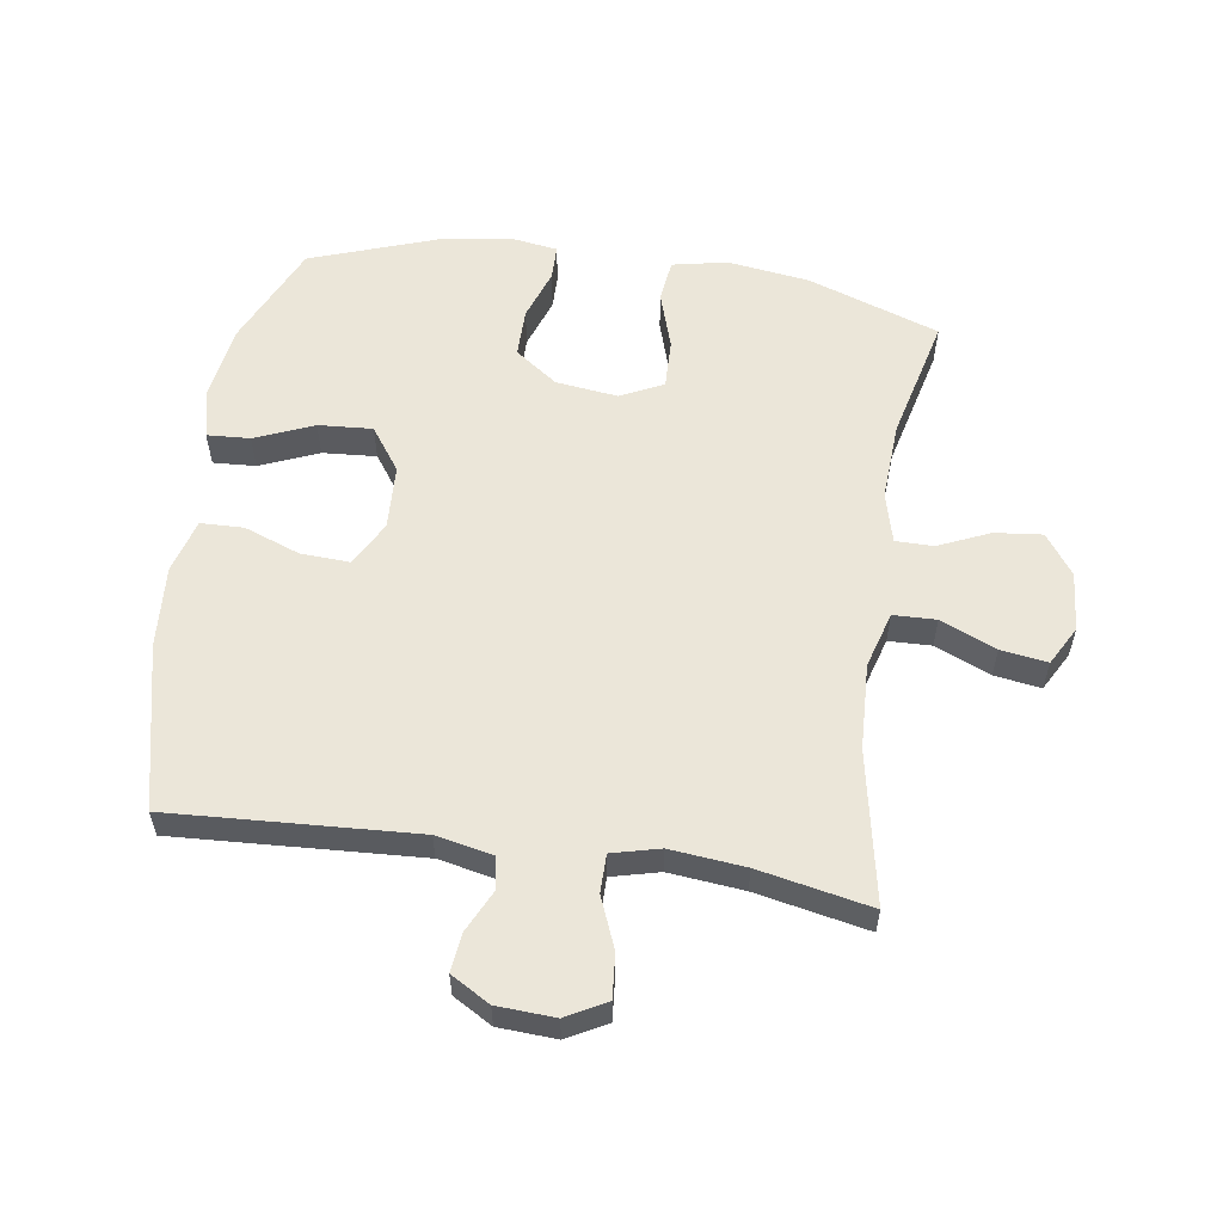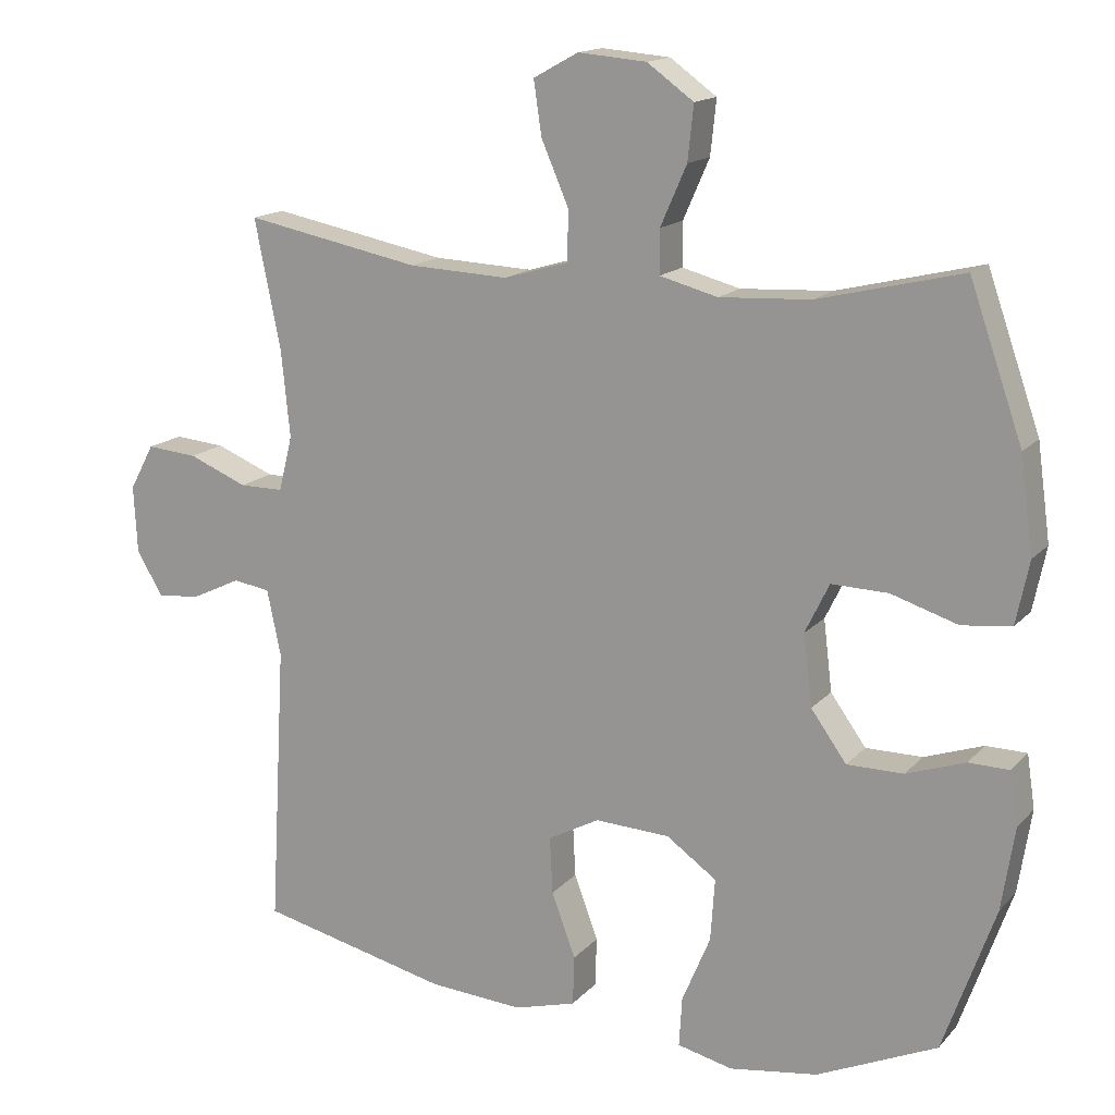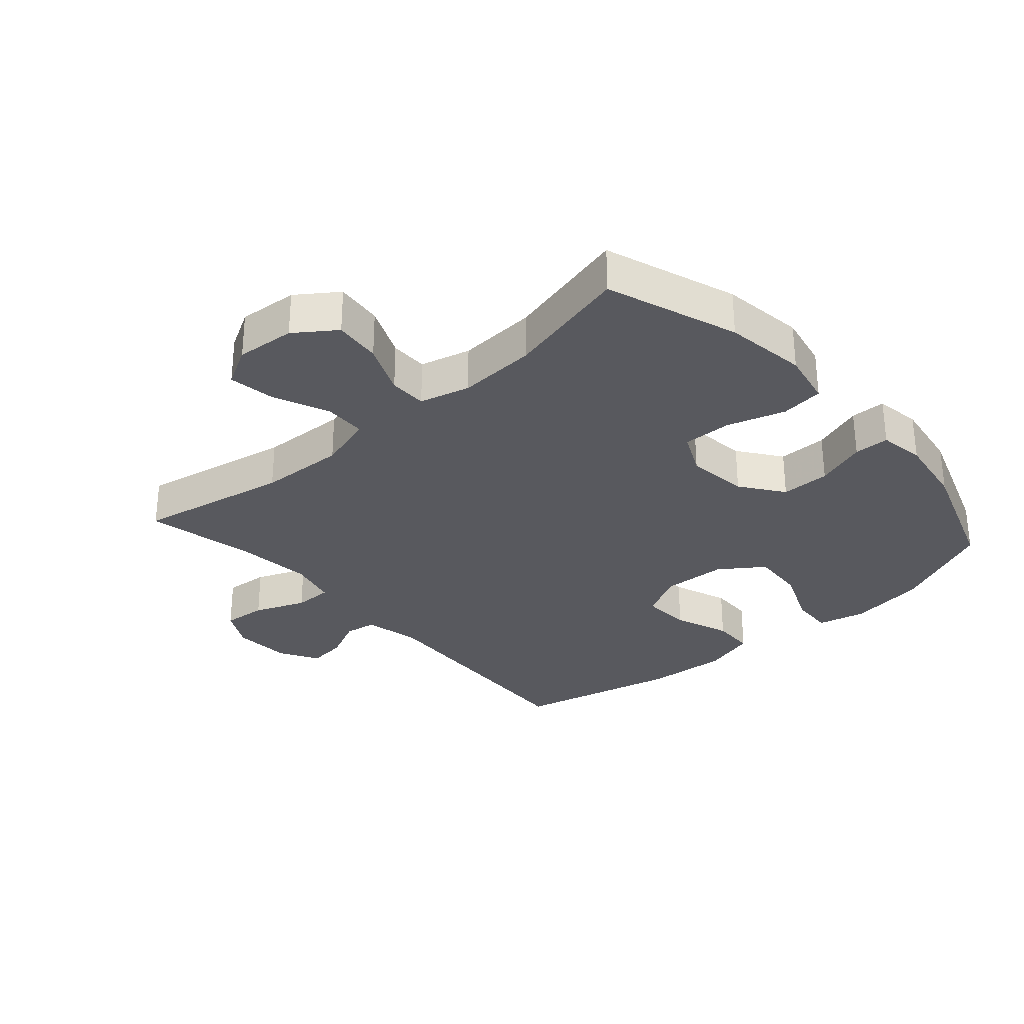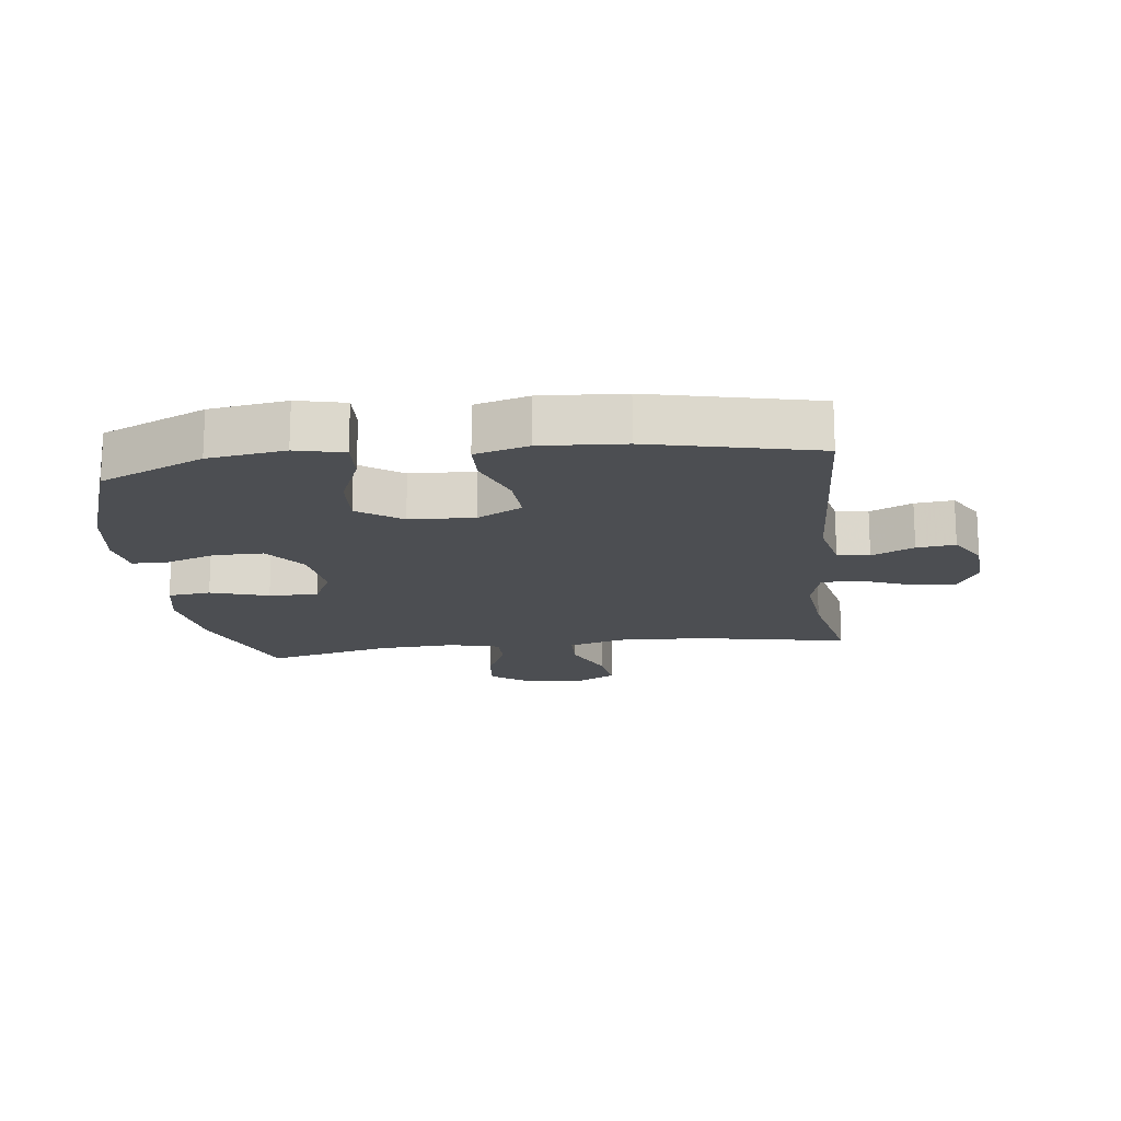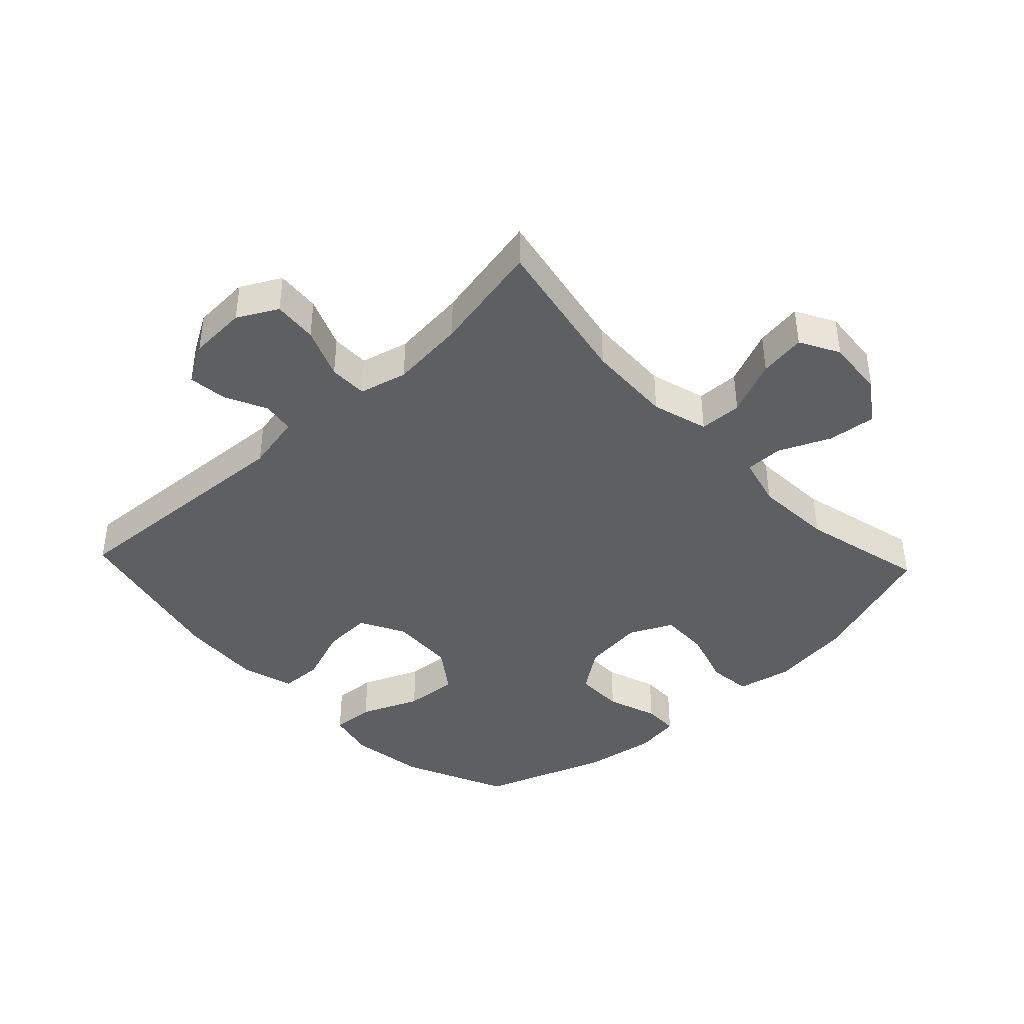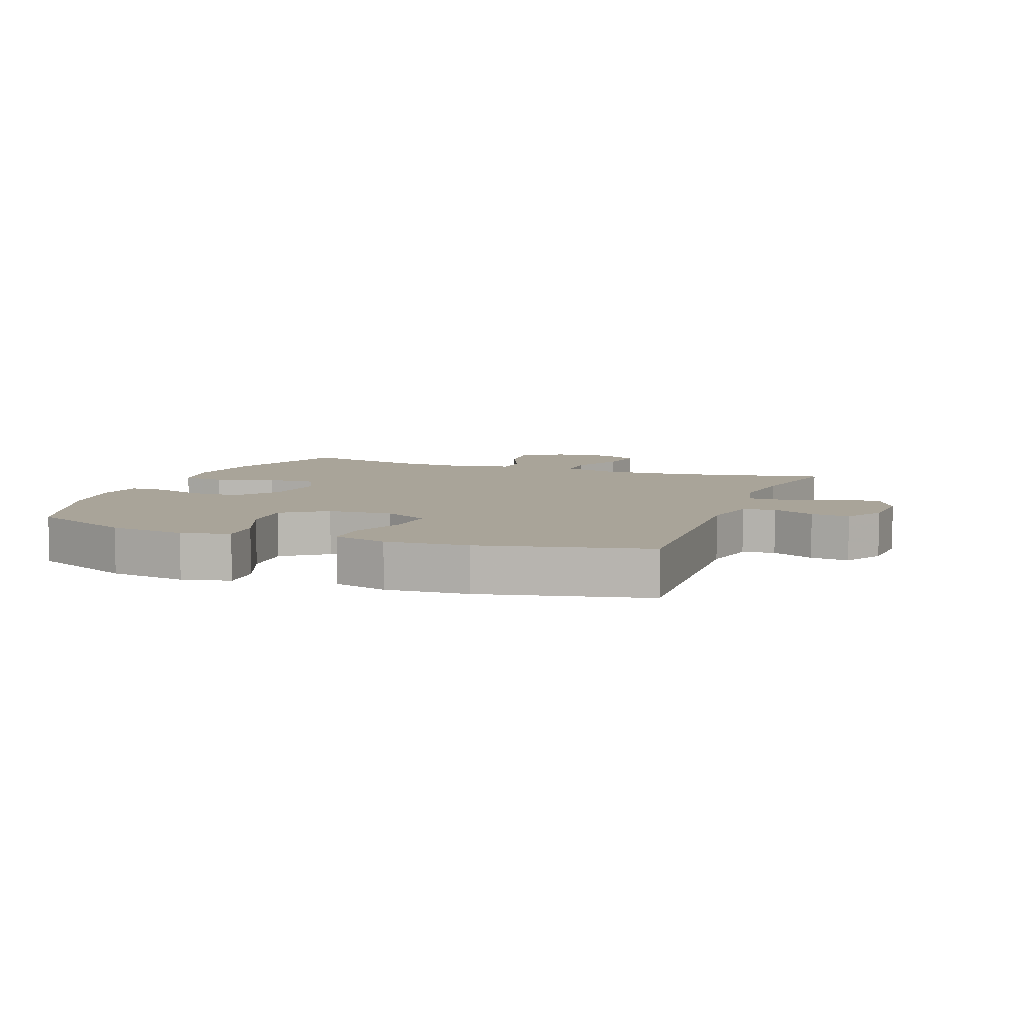
<metadata>
{"format":"obj","ext":"obj","renderer":"f3d","projection":"perspective","resolution":1024,"background":"white","views":[{"elev":57.1,"azim":-81.5,"up":"+Y"},{"elev":15.4,"azim":26.6,"up":"+Z"},{"elev":-30.4,"azim":41.6,"up":"+Y"},{"elev":-16.6,"azim":-172.8,"up":"+Y"},{"elev":-41.0,"azim":-46.7,"up":"+Y"},{"elev":7.2,"azim":-159.4,"up":"+Y"}]}
</metadata>
<code>
v -0.5 0.07 0.5
v -0.258 0.07 0.453
v -0.121 0.07 0.447
v -0.032 0.07 0.473
v -0.03 0.07 0.541
v -0.068 0.07 0.629
v -0.079 0.07 0.703
v -0.017 0.07 0.737
v 0.077 0.07 0.729
v 0.141 0.07 0.683
v 0.133 0.07 0.608
v 0.097 0.07 0.526
v 0.097 0.07 0.466
v 0.177 0.07 0.445
v 0.302 0.07 0.452
v 0.5 0.07 0.5
v 0.573 0.07 0.291
v 0.591 0.07 0.16
v 0.573 0.07 0.073
v 0.505 0.07 0.065
v 0.413 0.07 0.094
v 0.335 0.07 0.096
v 0.302 0.07 0.028
v 0.314 0.07 -0.07
v 0.363 0.07 -0.138
v 0.441 0.07 -0.138
v 0.522 0.07 -0.11
v 0.578 0.07 -0.111
v 0.589 0.07 -0.184
v 0.571 0.07 -0.299
v 0.5 0.07 -0.5
v 0.335 0.07 -0.574
v 0.213 0.07 -0.592
v 0.137 0.07 -0.574
v 0.141 0.07 -0.506
v 0.18 0.07 -0.413
v 0.186 0.07 -0.327
v 0.117 0.07 -0.278
v 0.014 0.07 -0.273
v -0.057 0.07 -0.311
v -0.053 0.07 -0.389
v -0.02 0.07 -0.478
v -0.022 0.07 -0.546
v -0.107 0.07 -0.57
v -0.238 0.07 -0.561
v -0.5 0.07 -0.5
v -0.478 0.07 -0.111
v -0.497 0.07 -0.02
v -0.548 0.07 -0.012
v -0.615 0.07 -0.044
v -0.676 0.07 -0.051
v -0.712 0.07 0.011
v -0.717 0.07 0.103
v -0.683 0.07 0.166
v -0.613 0.07 0.16
v -0.532 0.07 0.127
v -0.471 0.07 0.127
v -0.452 0.07 0.203
v -0.464 0.07 0.322
v -0.5 0 0.5
v -0.258 0 0.453
v -0.121 0 0.447
v -0.032 0 0.473
v -0.03 0 0.541
v -0.068 0 0.629
v -0.079 0 0.703
v -0.017 0 0.737
v 0.077 0 0.729
v 0.141 0 0.683
v 0.133 0 0.608
v 0.097 0 0.526
v 0.097 0 0.466
v 0.177 0 0.445
v 0.302 0 0.452
v 0.5 0 0.5
v 0.573 0 0.291
v 0.591 0 0.16
v 0.573 0 0.073
v 0.505 0 0.065
v 0.413 0 0.094
v 0.335 0 0.096
v 0.302 0 0.028
v 0.314 0 -0.07
v 0.363 0 -0.138
v 0.441 0 -0.138
v 0.522 0 -0.11
v 0.578 0 -0.111
v 0.589 0 -0.184
v 0.571 0 -0.299
v 0.5 0 -0.5
v 0.335 0 -0.574
v 0.213 0 -0.592
v 0.137 0 -0.574
v 0.141 0 -0.506
v 0.18 0 -0.413
v 0.186 0 -0.327
v 0.117 0 -0.278
v 0.014 0 -0.273
v -0.057 0 -0.311
v -0.053 0 -0.389
v -0.02 0 -0.478
v -0.022 0 -0.546
v -0.107 0 -0.57
v -0.238 0 -0.561
v -0.5 0 -0.5
v -0.478 0 -0.111
v -0.497 0 -0.02
v -0.548 0 -0.012
v -0.615 0 -0.044
v -0.676 0 -0.051
v -0.712 0 0.011
v -0.717 0 0.103
v -0.683 0 0.166
v -0.613 0 0.16
v -0.532 0 0.127
v -0.471 0 0.127
v -0.452 0 0.203
v -0.464 0 0.322
f 53 54 55 56
f 53 56 57
f 52 53 57
f 49 50 51 52
f 49 52 57
f 48 49 57
f 47 48 57 58
f 45 46 47 58
f 41 42 43 44
f 40 41 44 45
f 33 34 35 36
f 33 36 37
f 32 33 37
f 31 32 37
f 30 31 37 38
f 26 27 28 29
f 25 26 29 30
f 18 19 20 21
f 18 21 22
f 15 16 17 18
f 14 15 18 22
f 13 14 22 23
f 9 10 11 12
f 9 12 13
f 8 9 13
f 5 6 7 8
f 4 5 8 13
f 3 4 13 23
f 59 1 2
f 40 45 58 59
f 39 40 59 2
f 25 30 38 39
f 24 25 39 2
f 2 3 23 24
f 115 114 113 112
f 116 115 112
f 116 112 111
f 111 110 109 108
f 116 111 108
f 116 108 107
f 117 116 107 106
f 117 106 105 104
f 103 102 101 100
f 104 103 100 99
f 95 94 93 92
f 96 95 92
f 96 92 91
f 96 91 90
f 97 96 90 89
f 88 87 86 85
f 89 88 85 84
f 80 79 78 77
f 81 80 77
f 77 76 75 74
f 81 77 74 73
f 82 81 73 72
f 71 70 69 68
f 72 71 68
f 72 68 67
f 67 66 65 64
f 72 67 64 63
f 82 72 63 62
f 61 60 118
f 118 117 104 99
f 61 118 99 98
f 98 97 89 84
f 61 98 84 83
f 83 82 62 61
f 1 60 61 2
f 2 61 62 3
f 3 62 63 4
f 4 63 64 5
f 5 64 65 6
f 6 65 66 7
f 7 66 67 8
f 8 67 68 9
f 9 68 69 10
f 10 69 70 11
f 11 70 71 12
f 12 71 72 13
f 13 72 73 14
f 14 73 74 15
f 15 74 75 16
f 16 75 76 17
f 17 76 77 18
f 18 77 78 19
f 19 78 79 20
f 20 79 80 21
f 21 80 81 22
f 22 81 82 23
f 23 82 83 24
f 24 83 84 25
f 25 84 85 26
f 26 85 86 27
f 27 86 87 28
f 28 87 88 29
f 29 88 89 30
f 30 89 90 31
f 31 90 91 32
f 32 91 92 33
f 33 92 93 34
f 34 93 94 35
f 35 94 95 36
f 36 95 96 37
f 37 96 97 38
f 38 97 98 39
f 39 98 99 40
f 40 99 100 41
f 41 100 101 42
f 42 101 102 43
f 43 102 103 44
f 44 103 104 45
f 45 104 105 46
f 46 105 106 47
f 47 106 107 48
f 48 107 108 49
f 49 108 109 50
f 50 109 110 51
f 51 110 111 52
f 52 111 112 53
f 53 112 113 54
f 54 113 114 55
f 55 114 115 56
f 56 115 116 57
f 57 116 117 58
f 58 117 118 59
f 59 118 60 1

</code>
